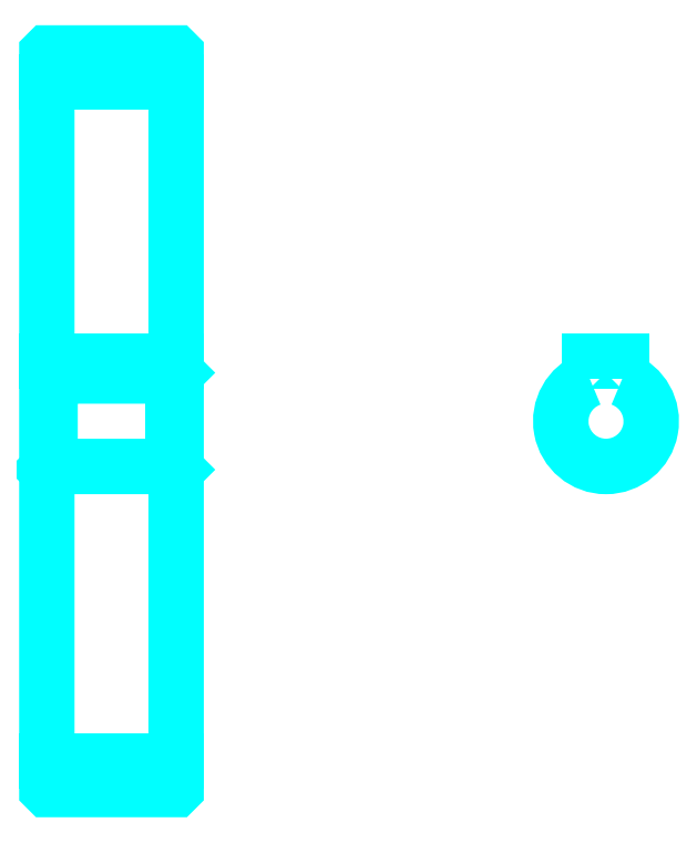
<metadata>
{"format":"dxf","ext":"dxf","renderer":"ezdxf+matplotlib","layout":"modelspace","background":"white","min_lineweight":24,"dpi":150}
</metadata>
<code>
0
SECTION
2
ENTITIES
0
LINE
8
0
10
112.6
20
152
30
0
11
132.6
21
152
31
0
0
LINE
8
0
10
112.6
20
47.01
30
0
11
132.6
21
47.01
31
0
0
LINE
8
0
10
132.6
20
107
30
0
11
132.1
21
106.5
31
0
0
LINE
8
0
10
132.6
20
92.01
30
0
11
132.1
21
92.51
31
0
0
LINE
8
0
10
112.6
20
92.01
30
0
11
113.1
21
92.51
31
0
0
POLYLINE
8
0
66
1
10
0
20
0
30
0
70
2
0
VERTEX
8
0
10
112.6
20
92.01
30
0
70
0
0
VERTEX
8
0
10
112.6
20
42.61
30
0
70
0
0
VERTEX
8
0
10
112.7
20
42.51
30
0
70
0
0
VERTEX
8
0
10
132.5
20
42.51
30
0
70
0
0
VERTEX
8
0
10
132.6
20
42.61
30
0
70
0
0
VERTEX
8
0
10
132.6
20
156.4
30
0
70
0
0
VERTEX
8
0
10
132.5
20
156.5
30
0
70
0
0
VERTEX
8
0
10
112.7
20
156.5
30
0
70
0
0
VERTEX
8
0
10
112.6
20
156.4
30
0
70
0
0
VERTEX
8
0
10
112.6
20
92.01
30
0
70
0
0
SEQEND
8
0
0
POLYLINE
8
0
66
1
10
0
20
0
30
0
70
2
0
VERTEX
8
0
10
112.6
20
107
30
0
70
0
0
VERTEX
8
0
10
113.1
20
106.5
30
0
70
0
0
VERTEX
8
0
10
113.1
20
92.51
30
0
70
0
0
VERTEX
8
0
10
132.1
20
92.51
30
0
70
0
0
VERTEX
8
0
10
132.1
20
106.5
30
0
70
0
0
VERTEX
8
0
10
113.1
20
106.5
30
0
70
0
0
SEQEND
8
0
0
ARC
8
0
10
199.1
20
99.51
30
0
40
7
50
110.9
51
69.08
0
POLYLINE
8
0
66
1
10
0
20
0
30
0
70
2
0
VERTEX
8
0
10
201.6
20
106.1
30
0
70
0
0
VERTEX
8
0
10
201.6
20
108.8
30
0
70
0
0
VERTEX
8
0
10
196.6
20
108.8
30
0
70
0
0
VERTEX
8
0
10
196.6
20
106.1
30
0
70
0
0
SEQEND
8
0
0
LINE
8
0
10
112.6
20
108.8
30
0
11
132.6
21
108.8
31
0
0
ENDSEC
0
EOF

</code>
